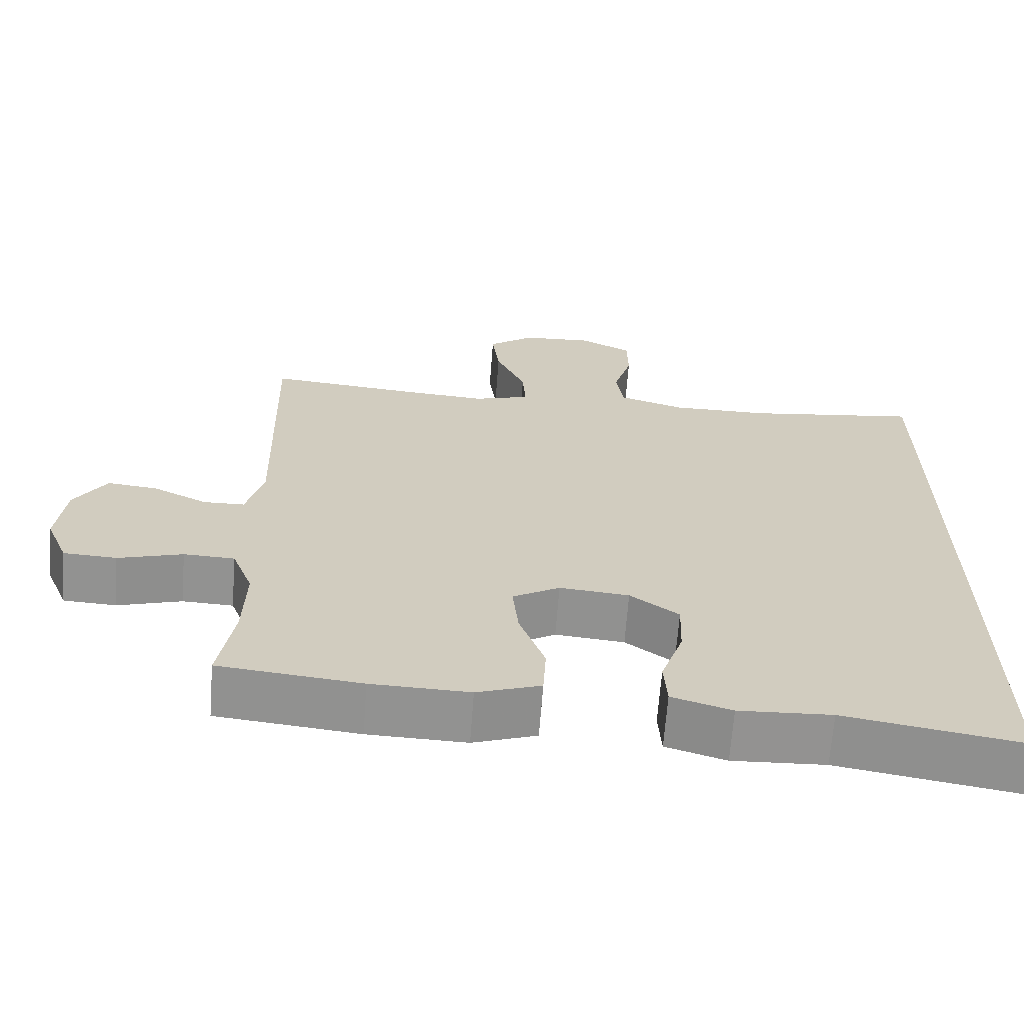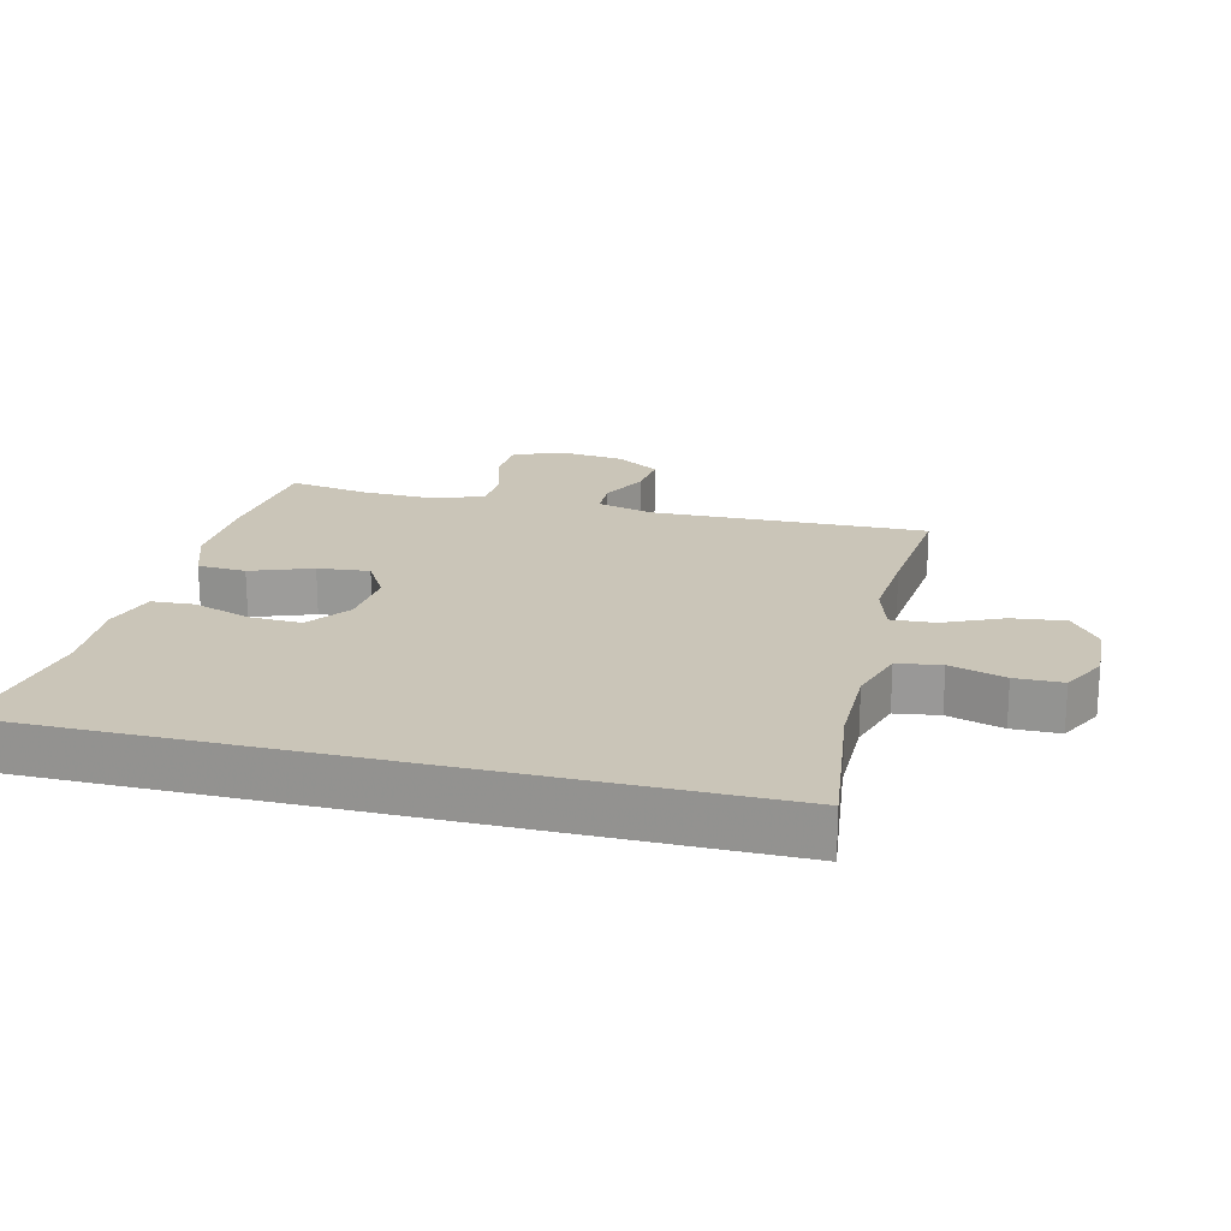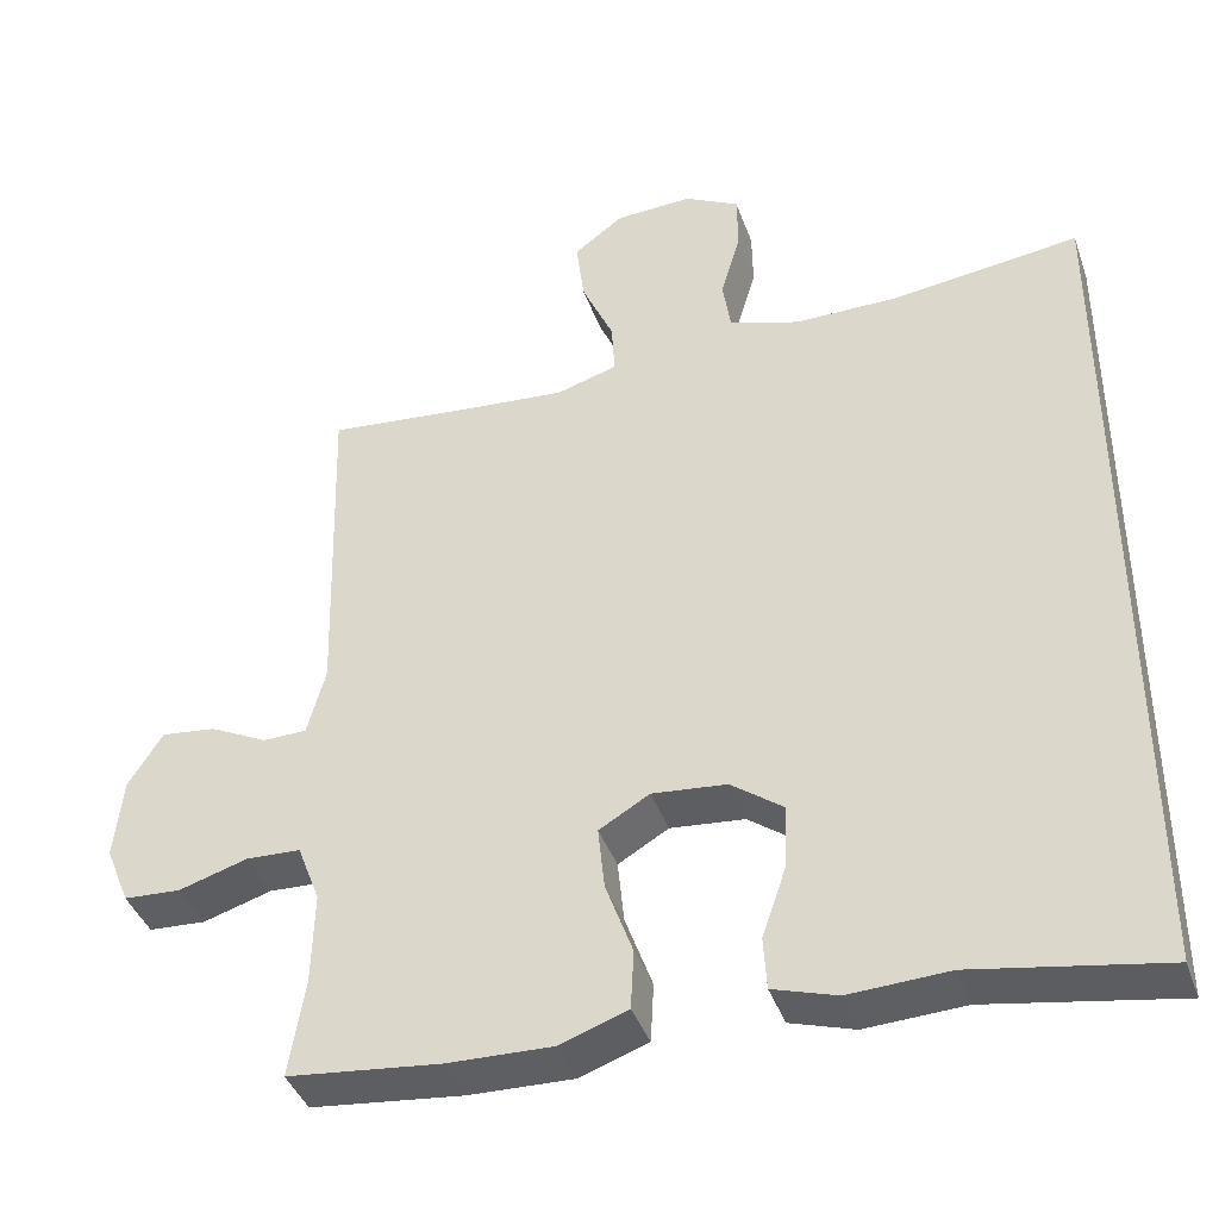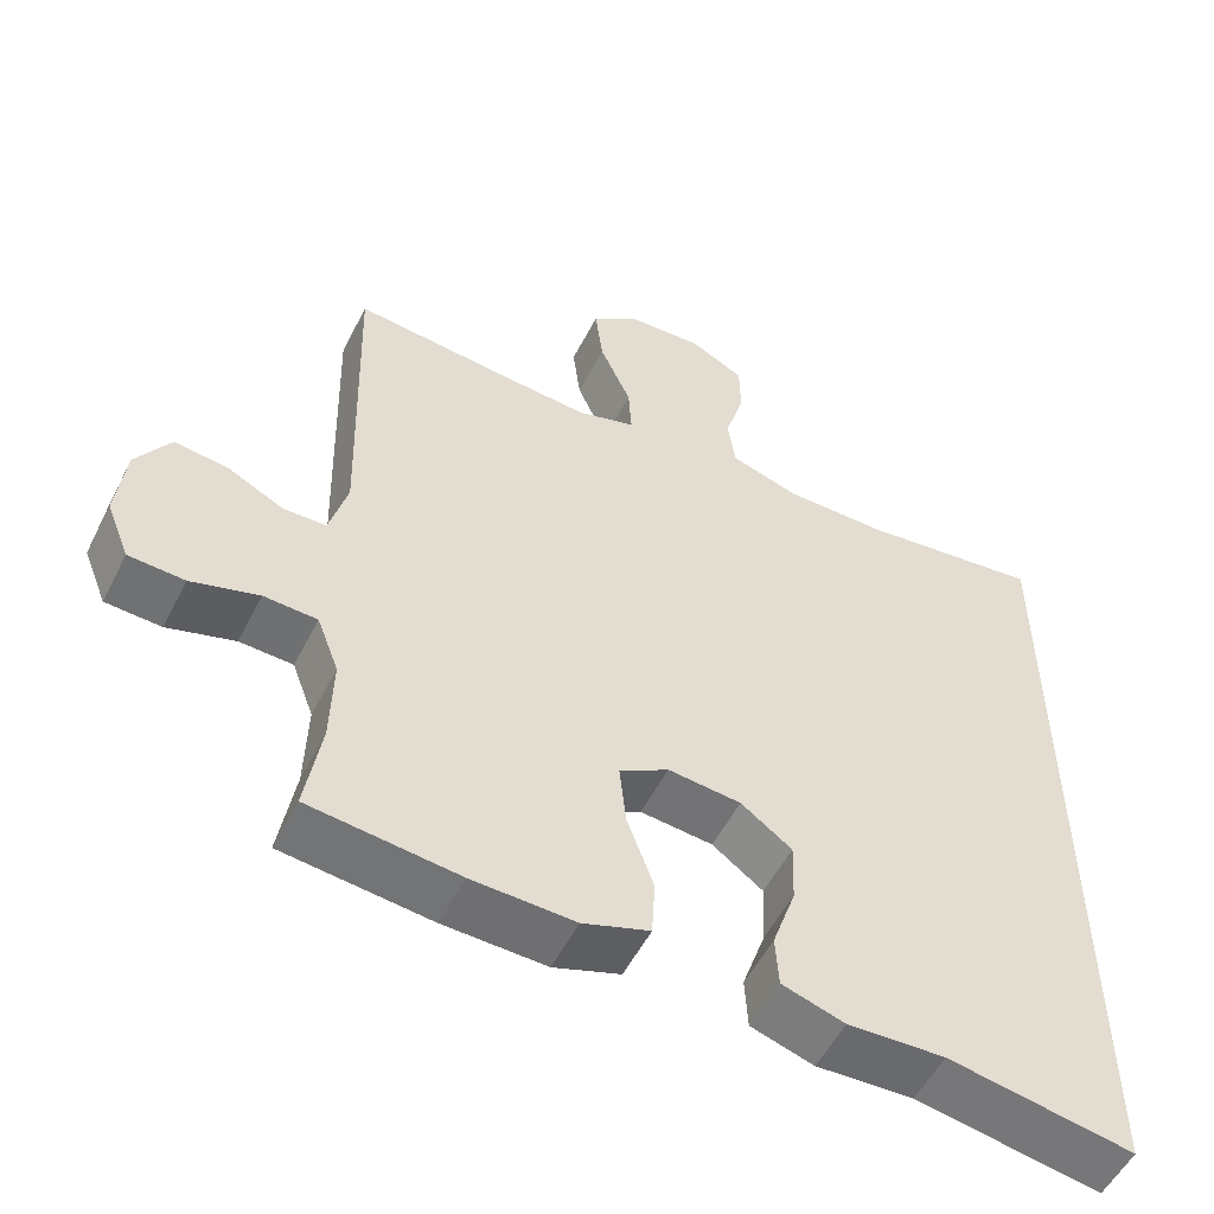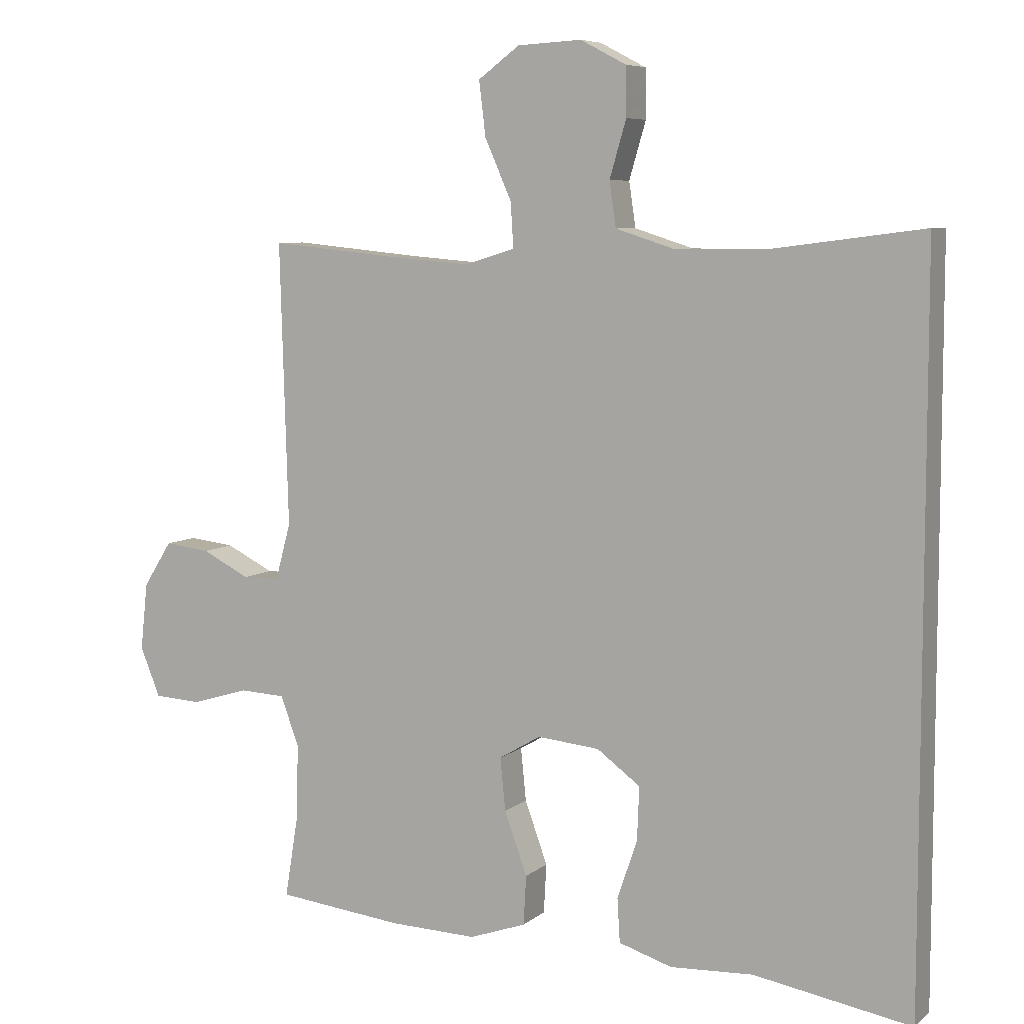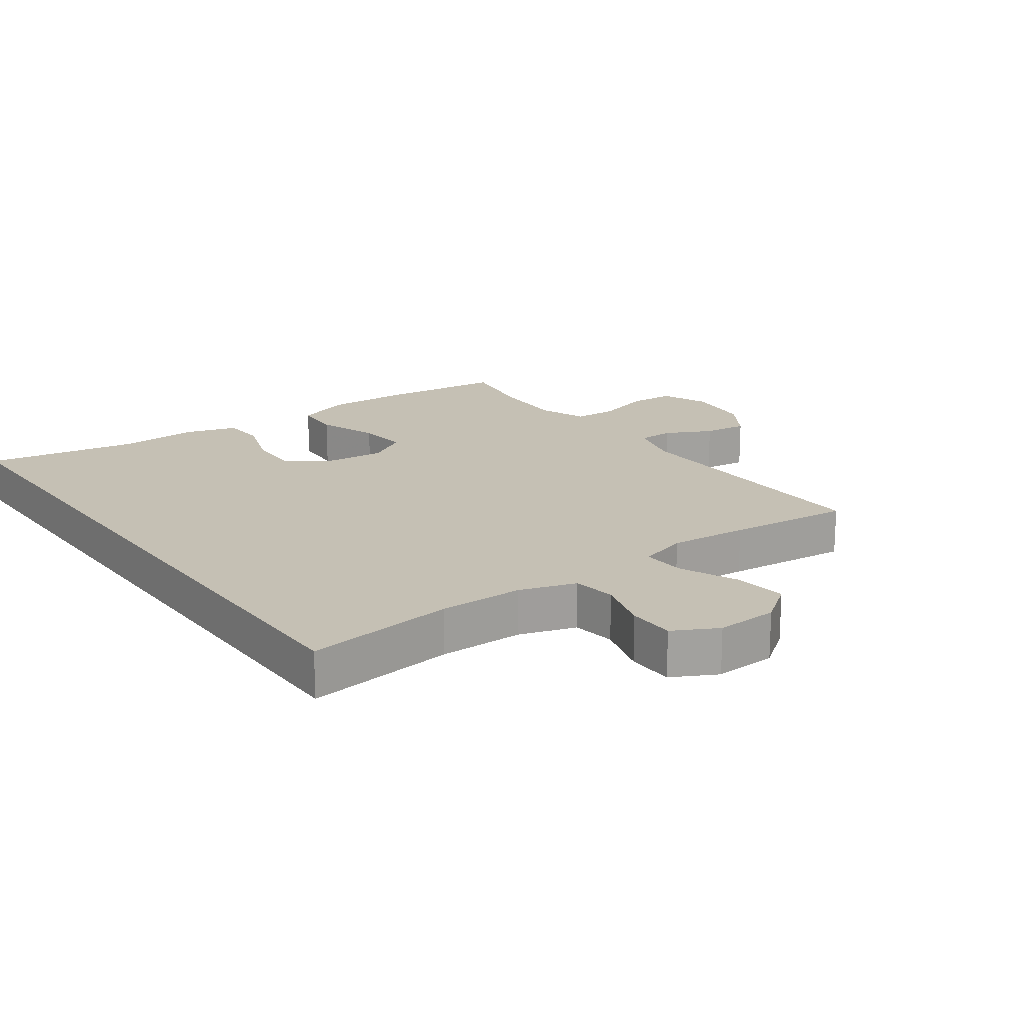
<metadata>
{"format":"obj","ext":"obj","renderer":"f3d","projection":"perspective","resolution":1024,"background":"white","views":[{"elev":-66.4,"azim":175.7,"up":"+Z"},{"elev":20.4,"azim":-76.2,"up":"+Y"},{"elev":-40.6,"azim":-161.3,"up":"+Z"},{"elev":-54.1,"azim":153.3,"up":"+Z"},{"elev":7.0,"azim":-154.1,"up":"+Z"},{"elev":18.4,"azim":-35.8,"up":"+Y"}]}
</metadata>
<code>
v 0.5 0.07 0.5
v 0.488 0.07 0.077
v 0.511 0.07 -0.008
v 0.566 0.07 -0.009
v 0.638 0.07 0.027
v 0.706 0.07 0.035
v 0.749 0.07 -0.033
v 0.76 0.07 -0.134
v 0.73 0.07 -0.208
v 0.659 0.07 -0.212
v 0.573 0.07 -0.186
v 0.505 0.07 -0.189
v 0.477 0.07 -0.263
v 0.48 0.07 -0.377
v 0.5 0.07 -0.5
v 0.31 0.07 -0.521
v 0.179 0.07 -0.525
v 0.094 0.07 -0.495
v 0.09 0.07 -0.421
v 0.124 0.07 -0.327
v 0.132 0.07 -0.248
v 0.069 0.07 -0.211
v -0.024 0.07 -0.22
v -0.089 0.07 -0.268
v -0.086 0.07 -0.348
v -0.056 0.07 -0.436
v -0.06 0.07 -0.502
v -0.14 0.07 -0.527
v -0.264 0.07 -0.521
v -0.5 0.07 -0.562
v -0.5 0.07 0.525
v -0.267 0.07 0.495
v -0.136 0.07 0.495
v -0.048 0.07 0.523
v -0.038 0.07 0.59
v -0.063 0.07 0.675
v -0.062 0.07 0.748
v 0.007 0.07 0.784
v 0.103 0.07 0.779
v 0.165 0.07 0.733
v 0.155 0.07 0.651
v 0.115 0.07 0.561
v 0.111 0.07 0.494
v 0.187 0.07 0.471
v 0.309 0.07 0.481
v 0.5 0 0.5
v 0.488 0 0.077
v 0.511 0 -0.008
v 0.566 0 -0.009
v 0.638 0 0.027
v 0.706 0 0.035
v 0.749 0 -0.033
v 0.76 0 -0.134
v 0.73 0 -0.208
v 0.659 0 -0.212
v 0.573 0 -0.186
v 0.505 0 -0.189
v 0.477 0 -0.263
v 0.48 0 -0.377
v 0.5 0 -0.5
v 0.31 0 -0.521
v 0.179 0 -0.525
v 0.094 0 -0.495
v 0.09 0 -0.421
v 0.124 0 -0.327
v 0.132 0 -0.248
v 0.069 0 -0.211
v -0.024 0 -0.22
v -0.089 0 -0.268
v -0.086 0 -0.348
v -0.056 0 -0.436
v -0.06 0 -0.502
v -0.14 0 -0.527
v -0.264 0 -0.521
v -0.5 0 -0.562
v -0.5 0 0.525
v -0.267 0 0.495
v -0.136 0 0.495
v -0.048 0 0.523
v -0.038 0 0.59
v -0.063 0 0.675
v -0.062 0 0.748
v 0.007 0 0.784
v 0.103 0 0.779
v 0.165 0 0.733
v 0.155 0 0.651
v 0.115 0 0.561
v 0.111 0 0.494
v 0.187 0 0.471
v 0.309 0 0.481
f 40 41 42
f 39 40 42
f 38 39 42
f 37 38 42
f 36 37 42
f 35 36 42
f 34 35 42 43
f 33 34 43 44
f 29 30 31 32
f 29 32 33 44
f 27 28 29
f 26 27 29
f 25 26 29
f 24 25 29
f 18 19 20
f 17 18 20
f 16 17 20
f 15 16 20
f 14 15 20
f 13 14 20 21
f 12 13 21 22
f 9 10 11
f 8 9 11
f 7 8 11
f 6 7 11
f 5 6 11
f 4 5 11
f 3 4 11 12
f 2 3 12 22
f 2 22 23
f 1 2 23
f 45 1 23
f 24 29 44 45
f 23 24 45
f 87 86 85
f 87 85 84
f 87 84 83
f 87 83 82
f 87 82 81
f 87 81 80
f 88 87 80 79
f 89 88 79 78
f 77 76 75 74
f 89 78 77 74
f 74 73 72
f 74 72 71
f 74 71 70
f 74 70 69
f 65 64 63
f 65 63 62
f 65 62 61
f 65 61 60
f 65 60 59
f 66 65 59 58
f 67 66 58 57
f 56 55 54
f 56 54 53
f 56 53 52
f 56 52 51
f 56 51 50
f 56 50 49
f 57 56 49 48
f 67 57 48 47
f 68 67 47
f 68 47 46
f 68 46 90
f 90 89 74 69
f 90 69 68
f 1 46 47 2
f 2 47 48 3
f 3 48 49 4
f 4 49 50 5
f 5 50 51 6
f 6 51 52 7
f 7 52 53 8
f 8 53 54 9
f 9 54 55 10
f 10 55 56 11
f 11 56 57 12
f 12 57 58 13
f 13 58 59 14
f 14 59 60 15
f 15 60 61 16
f 16 61 62 17
f 17 62 63 18
f 18 63 64 19
f 19 64 65 20
f 20 65 66 21
f 21 66 67 22
f 22 67 68 23
f 23 68 69 24
f 24 69 70 25
f 25 70 71 26
f 26 71 72 27
f 27 72 73 28
f 28 73 74 29
f 29 74 75 30
f 30 75 76 31
f 31 76 77 32
f 32 77 78 33
f 33 78 79 34
f 34 79 80 35
f 35 80 81 36
f 36 81 82 37
f 37 82 83 38
f 38 83 84 39
f 39 84 85 40
f 40 85 86 41
f 41 86 87 42
f 42 87 88 43
f 43 88 89 44
f 44 89 90 45
f 45 90 46 1

</code>
